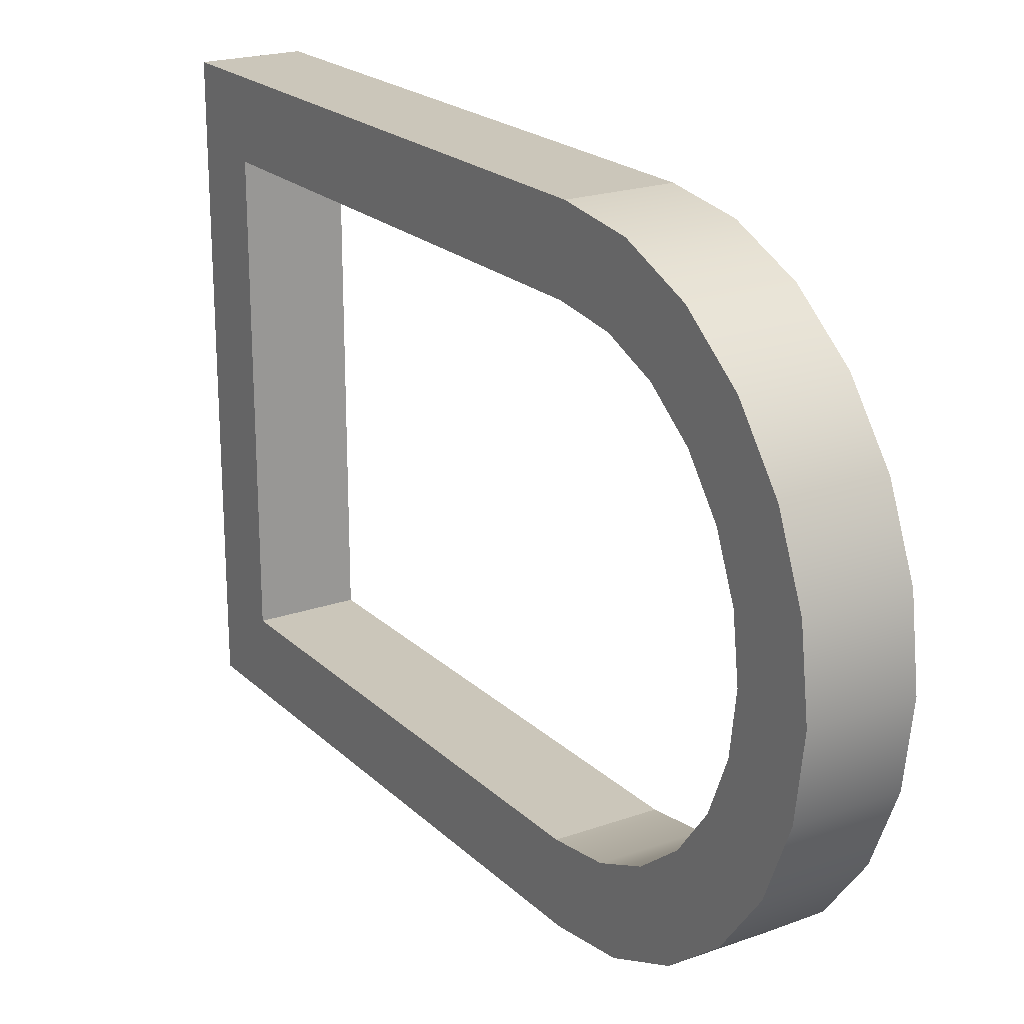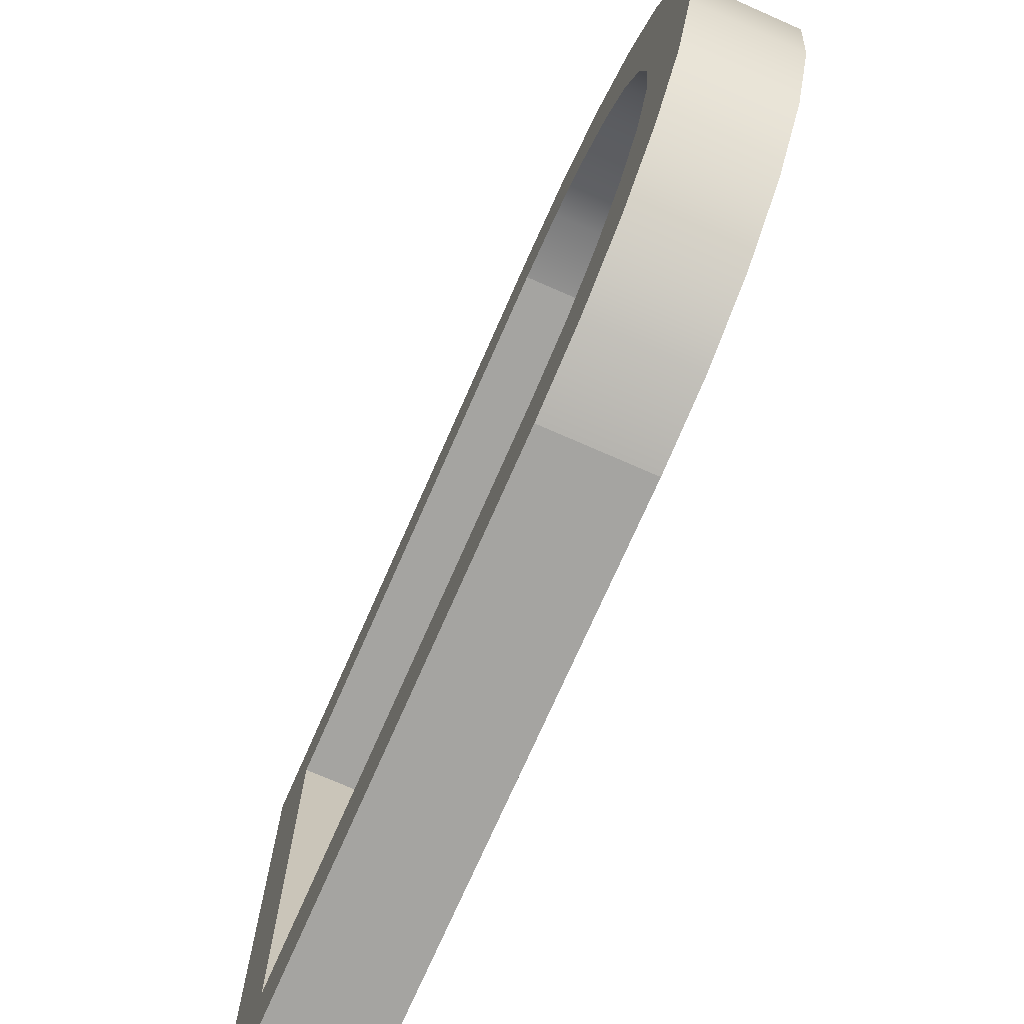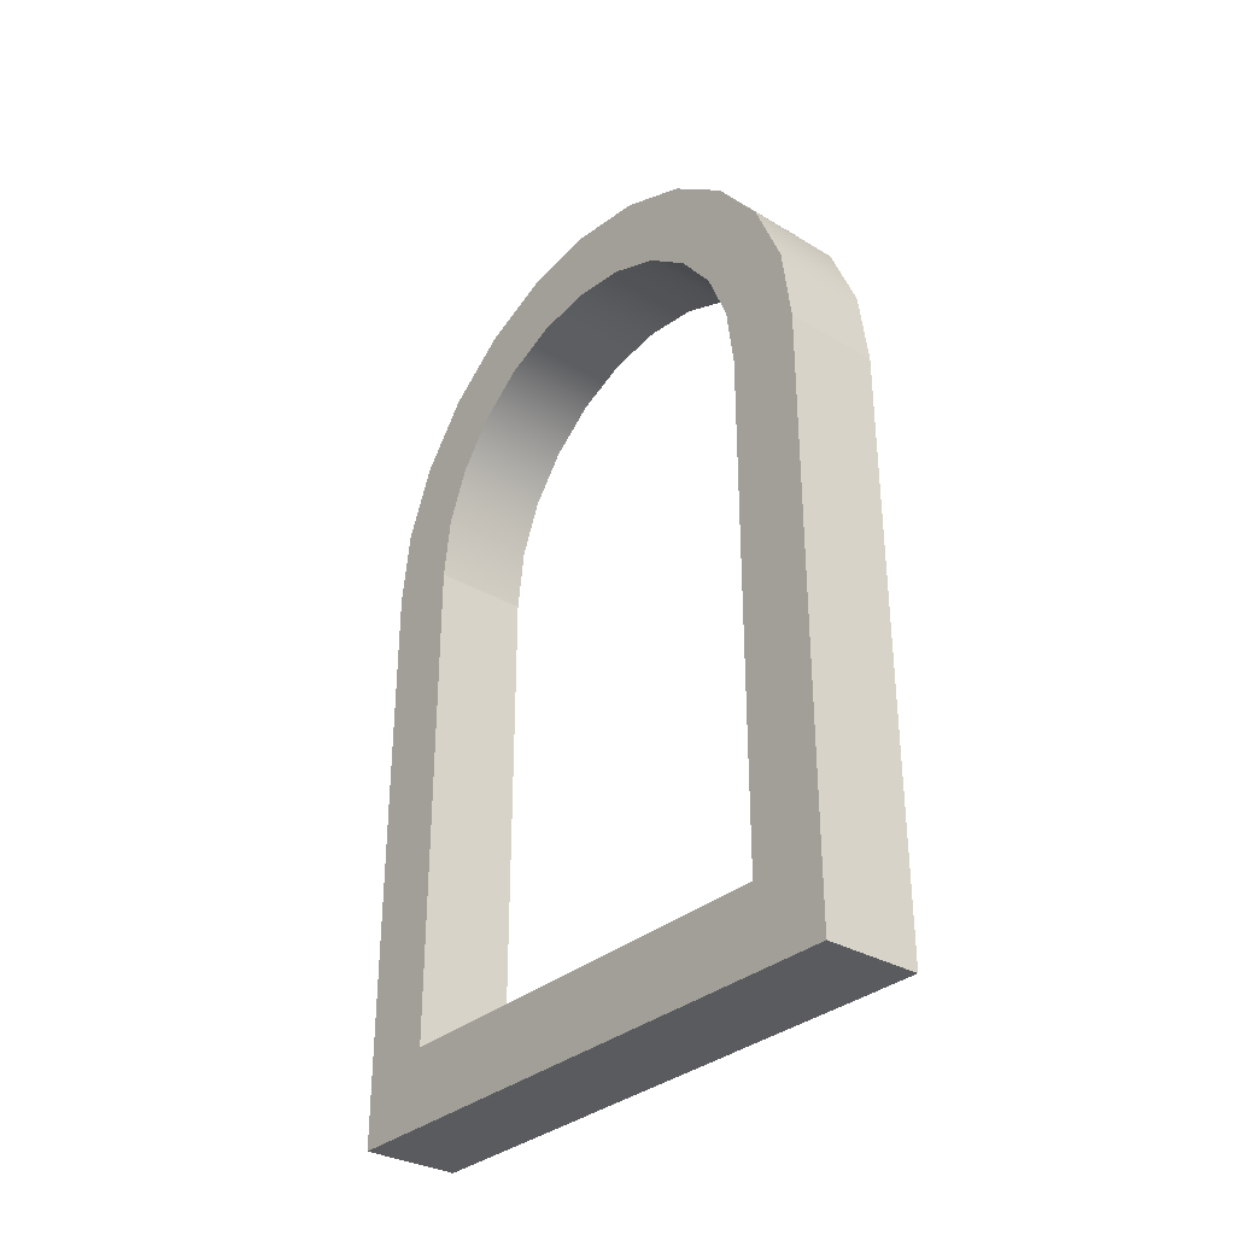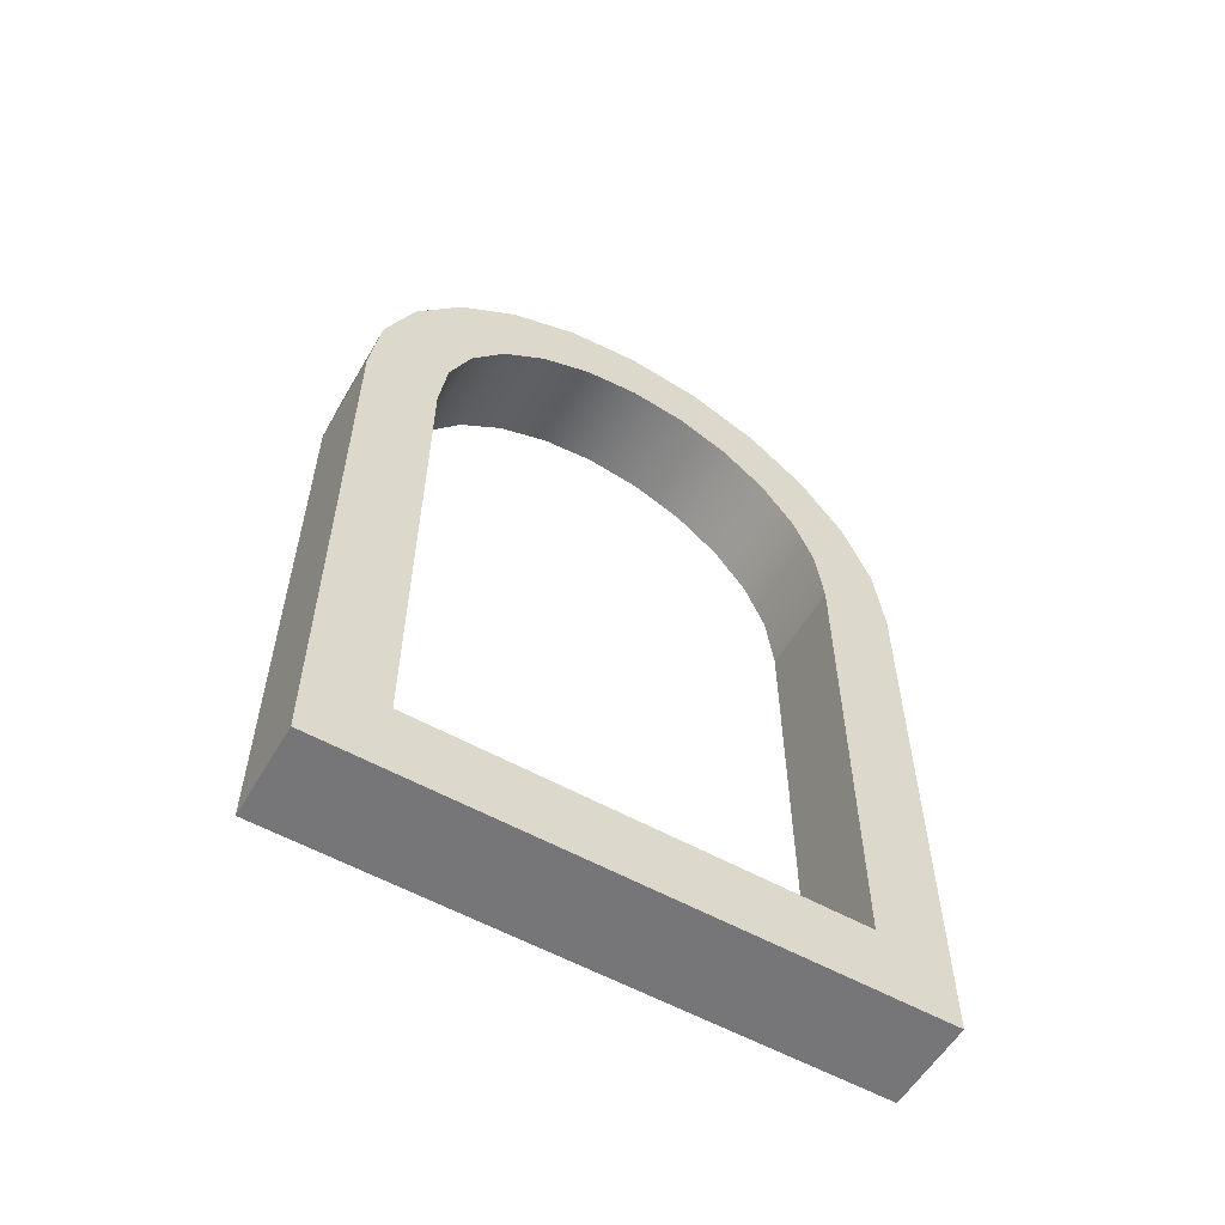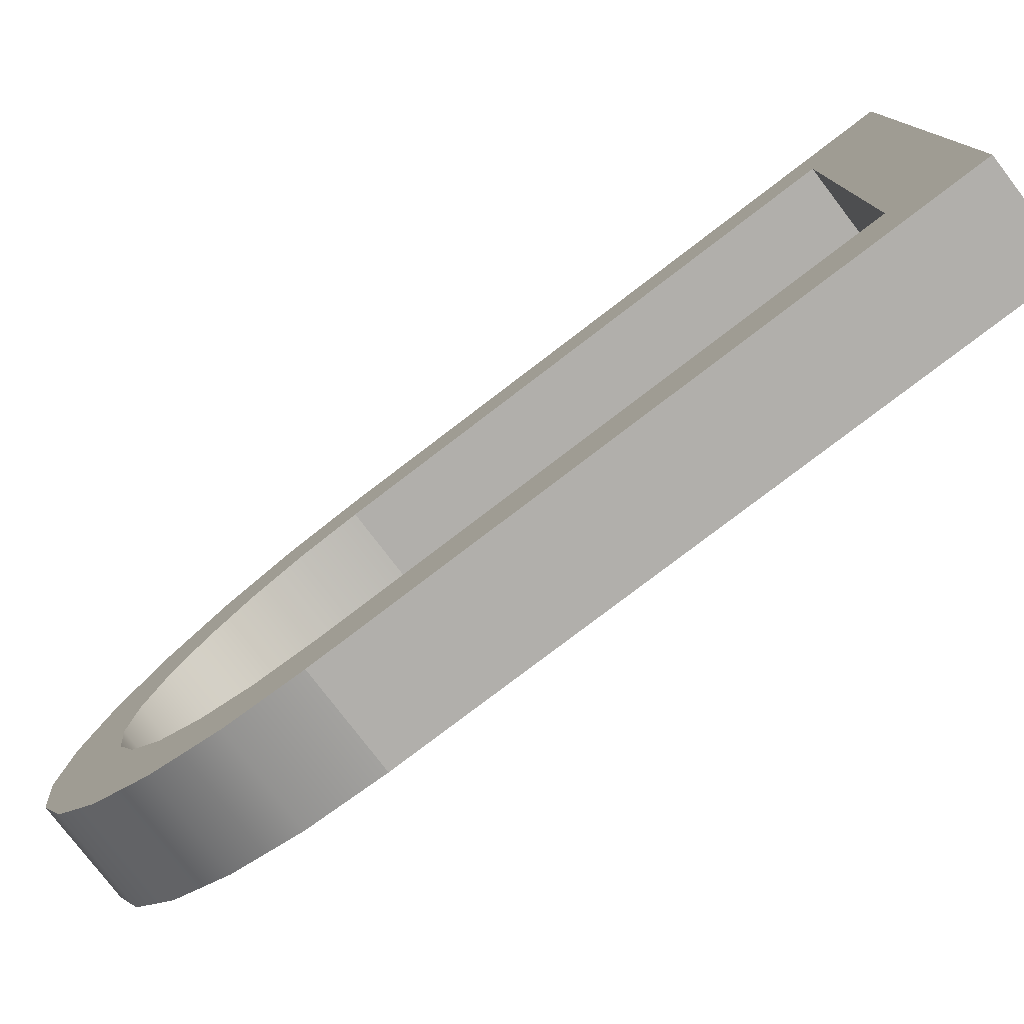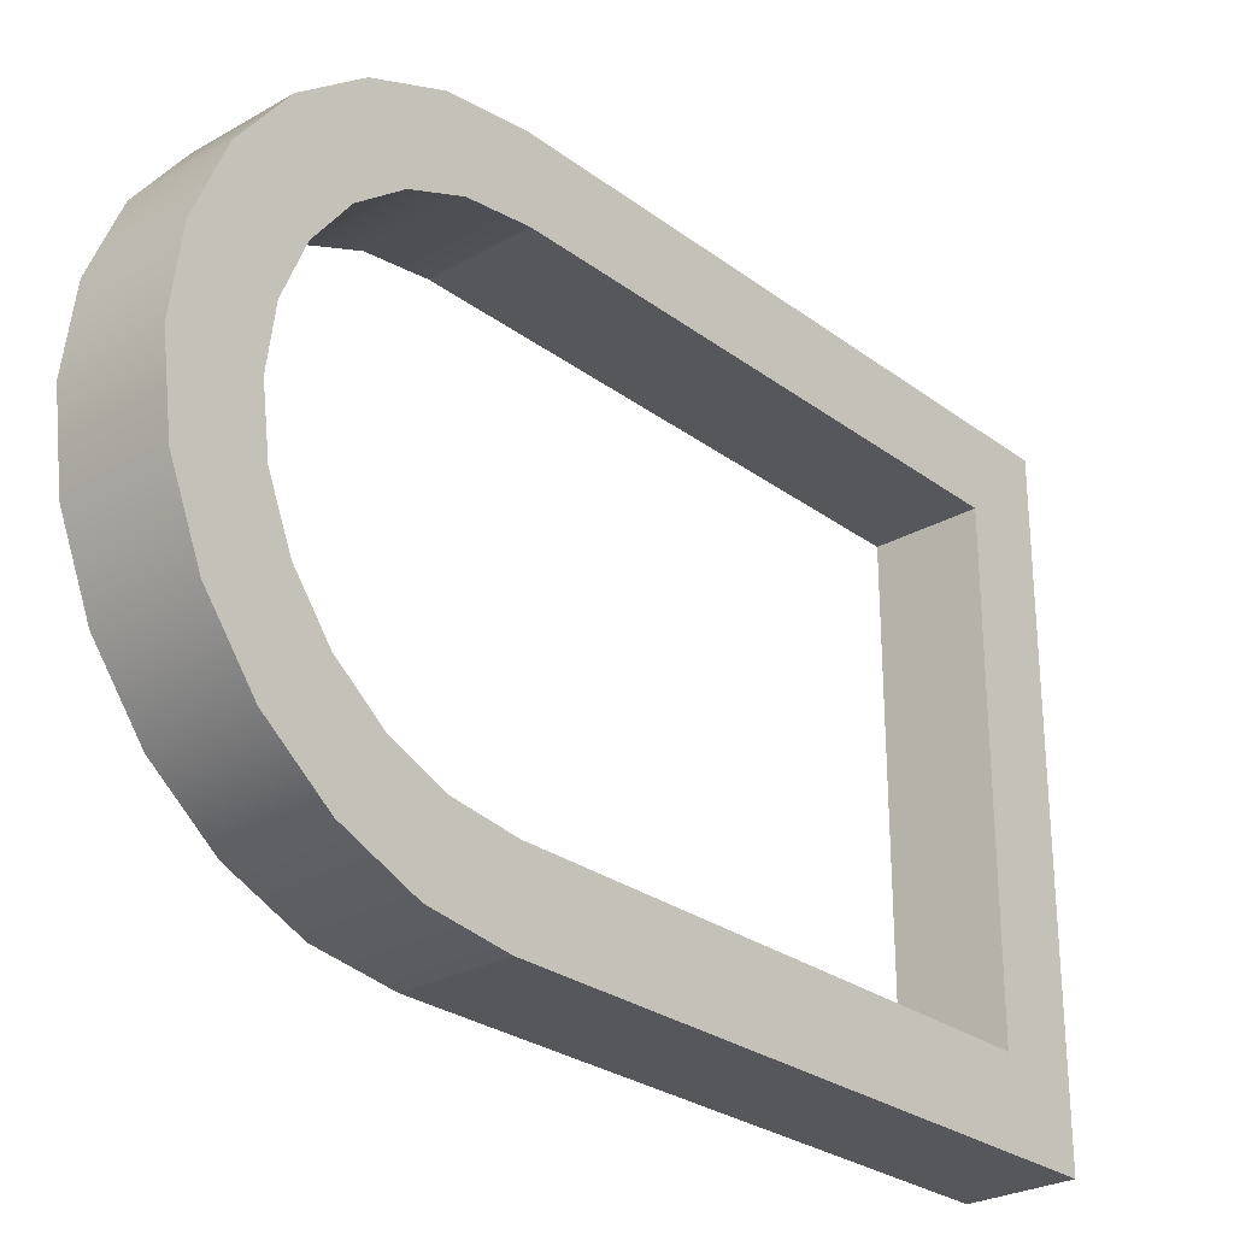
<metadata>
{"format":"obj","ext":"obj","renderer":"f3d","projection":"perspective","resolution":1024,"background":"white","views":[{"elev":21.2,"azim":147.8,"up":"+Z"},{"elev":-73.2,"azim":156.3,"up":"+Z"},{"elev":-32.5,"azim":-39.4,"up":"+Y"},{"elev":-56.9,"azim":-120.2,"up":"+Y"},{"elev":-78.3,"azim":-52.6,"up":"+Z"},{"elev":-27.3,"azim":-138.7,"up":"+Z"}]}
</metadata>
<code>
o modularBuildings_094
v 0.05 0.31 0
v 0.05 0.3504 -0.005324
v -0 0.3504 -0.005324
v 0 0.31 0
v 0.05 0.03985 -0.03985
v 0.05 0 -0
v 0.05 0 -0.3125
v 0 0 0
v -0 0 -0.3125
v -0 0.03985 -0.03985
v -0 0.3881 -0.02093
v 0.05 0.3881 -0.02093
v 0.05 0.3074 -0.03985
v 0.05 0.4205 -0.04577
v 0.05 0.34 -0.04414
v -0 0.3074 -0.03985
v -0 0.34 -0.04414
v -0 0.4205 -0.04577
v -0 0.03985 -0.2727
v 0.05 0.03985 -0.2727
v -0 0.3881 -0.2916
v -0 0.3074 -0.2727
v -0 0.34 -0.2684
v -0 0.4205 -0.2667
v -0 0.368 -0.2568
v -0 0.3921 -0.2383
v -0 0.4453 -0.2344
v -0 0.4105 -0.2143
v -0 0.4609 -0.1967
v -0 0.4221 -0.1863
v -0 0.4662 -0.1562
v -0 0.4261 -0.1562
v -0 0.4221 -0.1262
v -0 0.4609 -0.1158
v -0 0.4105 -0.09822
v -0 0.4453 -0.07812
v -0 0.3921 -0.07418
v -0 0.368 -0.05574
v 0.05 0.368 -0.05574
v 0.05 0.3921 -0.07418
v 0.05 0.4105 -0.09822
v 0.05 0.4221 -0.1262
v 0.05 0.4261 -0.1562
v 0.05 0.4221 -0.1863
v 0.05 0.4105 -0.2143
v 0.05 0.3921 -0.2383
v 0.05 0.368 -0.2568
v 0.05 0.34 -0.2684
v 0.05 0.3074 -0.2727
v 0.05 0.3881 -0.2916
v 0.05 0.3504 -0.3072
v 0.05 0.31 -0.3125
v -0 0.31 -0.3125
v -0 0.3504 -0.3072
v 0.05 0.4205 -0.2667
v 0.05 0.4453 -0.2344
v 0.05 0.4609 -0.1967
v 0.05 0.4662 -0.1562
v 0.05 0.4609 -0.1158
v 0.05 0.4453 -0.07812
f 2 4 1
f 1 5 2
f 6 5 1
f 5 6 7
f 6 9 7
f 1 8 6
f 3 8 4
f 8 3 10
f 10 3 11
f 12 3 2
f 2 5 12
f 13 12 5
f 12 13 14
f 14 13 15
f 17 13 16
f 16 18 17
f 18 16 11
f 10 11 16
f 16 5 10
f 10 20 19
f 9 10 19
f 8 10 9
f 9 19 21
f 22 21 19
f 23 21 22
f 23 24 21
f 25 24 23
f 26 24 25
f 26 27 24
f 28 27 26
f 28 29 27
f 30 29 28
f 30 31 29
f 32 31 30
f 33 31 32
f 33 34 31
f 35 34 33
f 35 36 34
f 37 36 35
f 38 36 37
f 38 18 36
f 17 18 38
f 38 15 17
f 37 39 38
f 35 40 37
f 33 41 35
f 32 42 33
f 30 43 32
f 28 44 30
f 26 45 28
f 25 46 26
f 23 47 25
f 22 48 23
f 19 49 22
f 20 7 49
f 5 7 20
f 49 7 50
f 50 7 51
f 51 7 52
f 7 53 52
f 9 54 53
f 9 21 54
f 51 21 50
f 52 54 51
f 50 24 55
f 55 48 50
f 55 47 48
f 55 46 47
f 56 46 55
f 56 45 46
f 57 45 56
f 57 44 45
f 58 44 57
f 58 43 44
f 58 42 43
f 59 42 58
f 59 41 42
f 60 41 59
f 60 40 41
f 60 39 40
f 14 39 60
f 14 15 39
f 60 18 14
f 59 36 60
f 58 34 59
f 57 31 58
f 56 29 57
f 55 27 56
f 14 11 12
f 50 48 49
f 2 3 4
f 6 8 9
f 1 4 8
f 12 11 3
f 17 15 13
f 16 13 5
f 10 5 20
f 38 39 15
f 37 40 39
f 35 41 40
f 33 42 41
f 32 43 42
f 30 44 43
f 28 45 44
f 26 46 45
f 25 47 46
f 23 48 47
f 22 49 48
f 19 20 49
f 7 9 53
f 51 54 21
f 52 53 54
f 50 21 24
f 60 36 18
f 59 34 36
f 58 31 34
f 57 29 31
f 56 27 29
f 55 24 27
f 14 18 11

</code>
